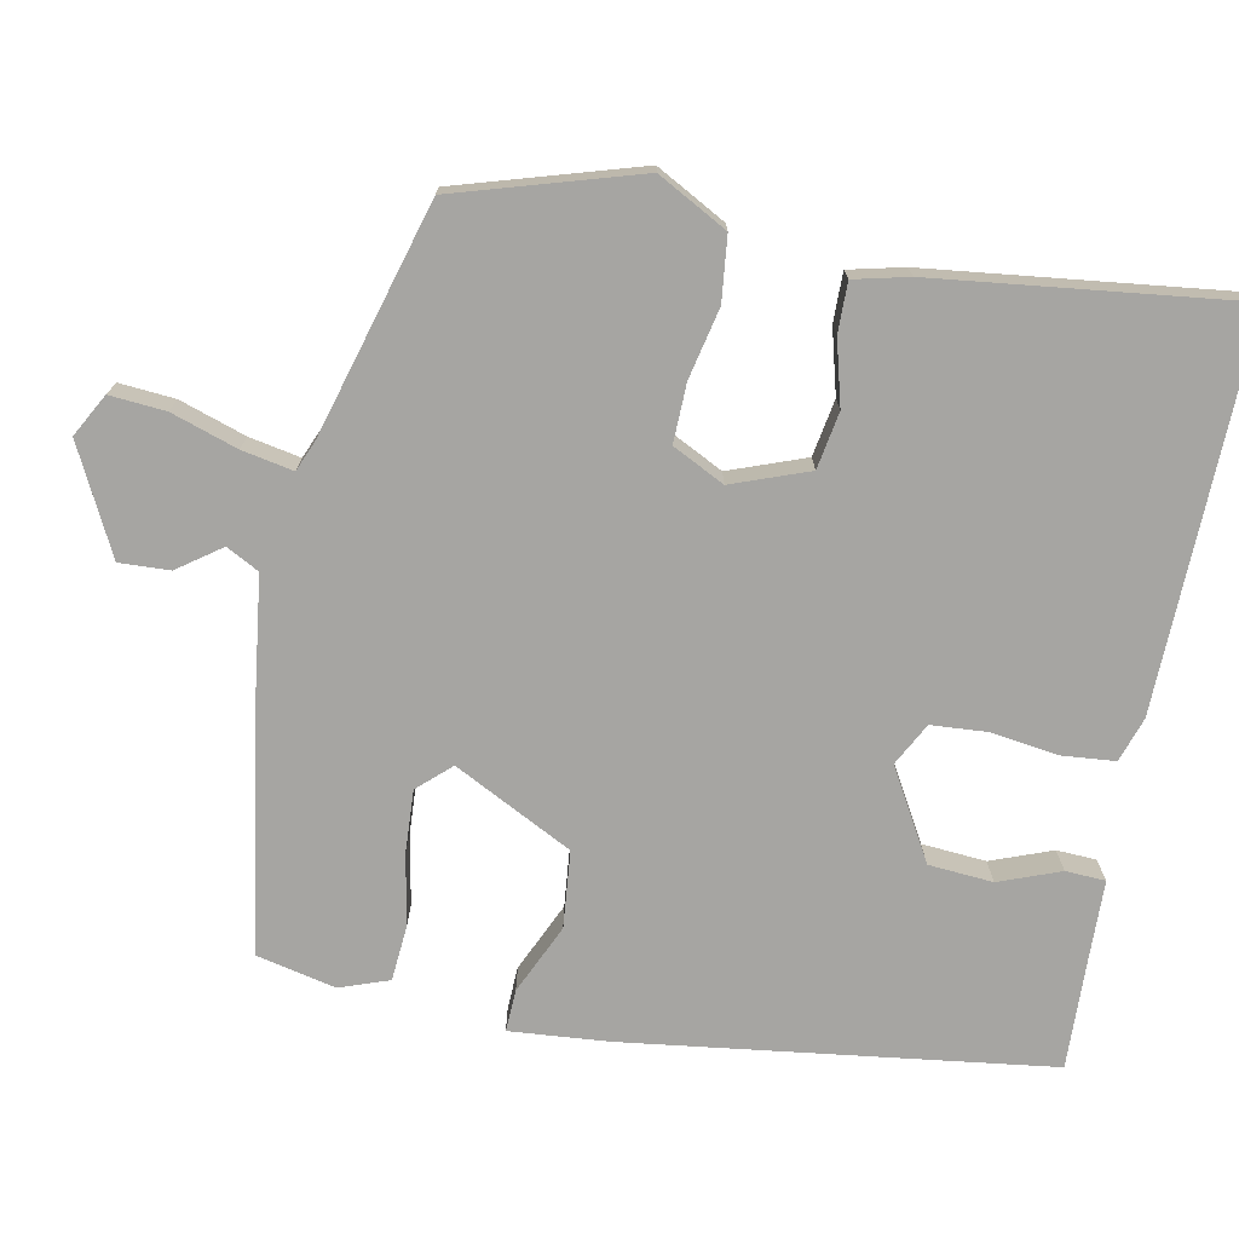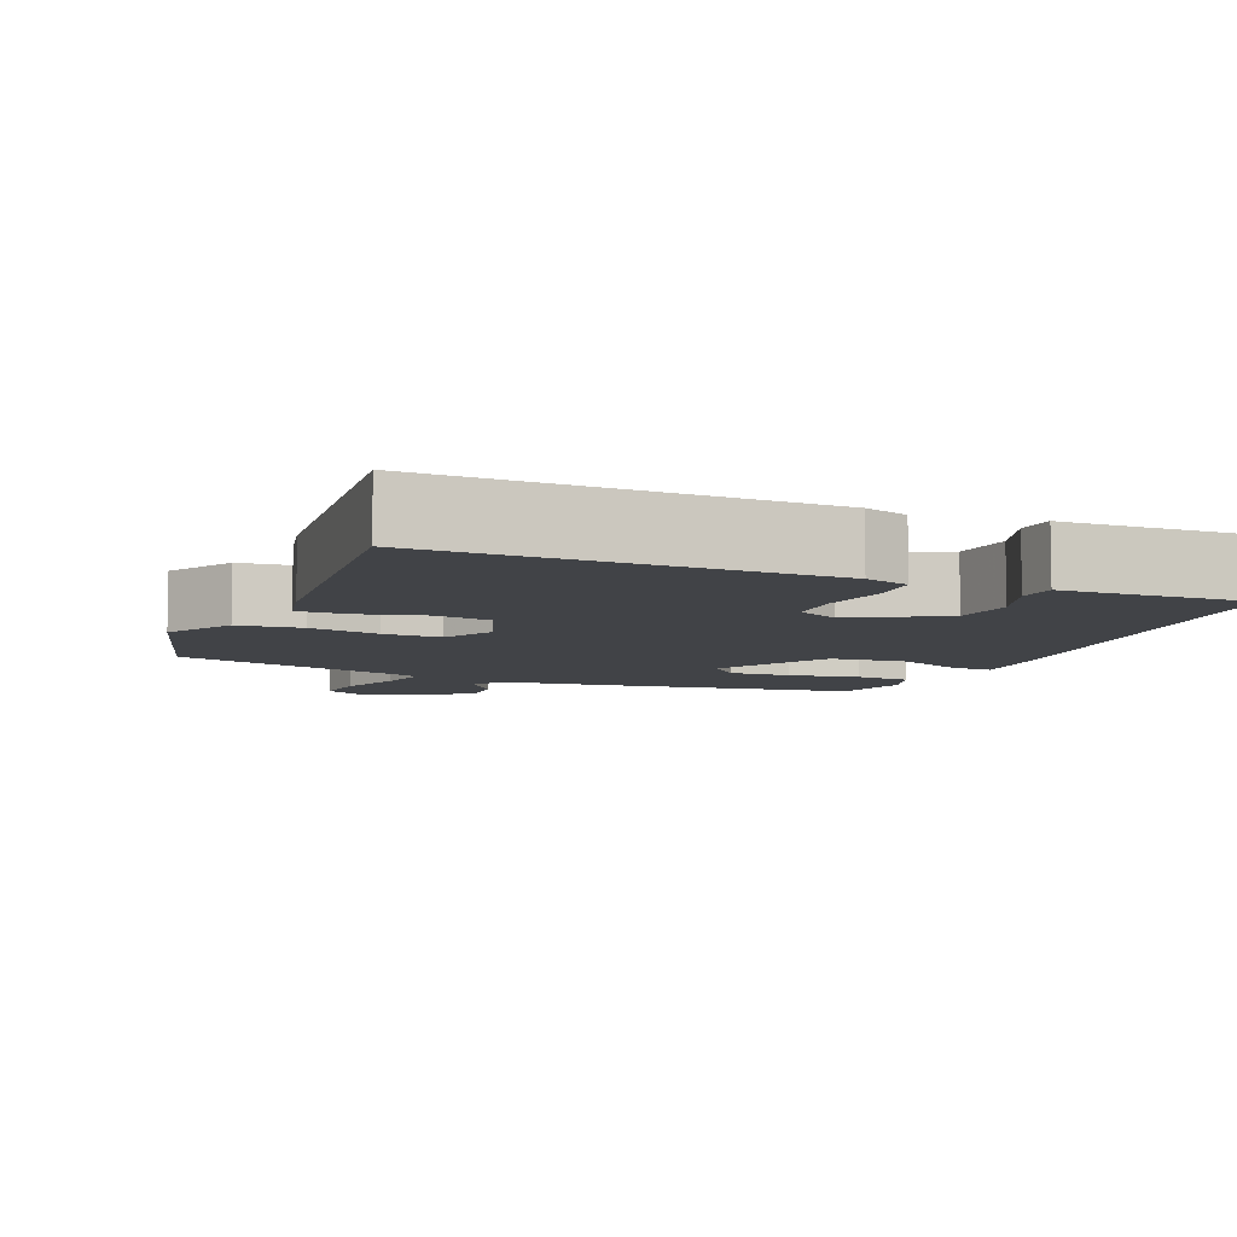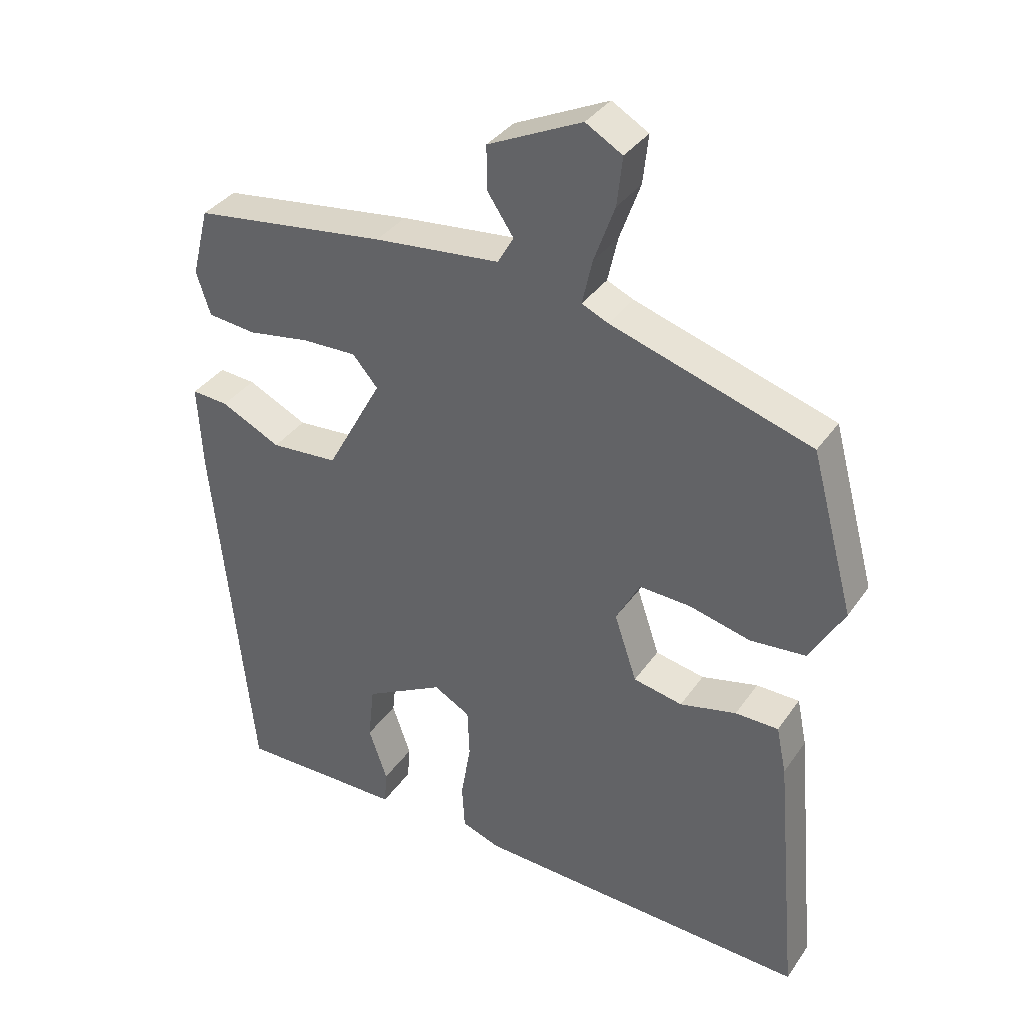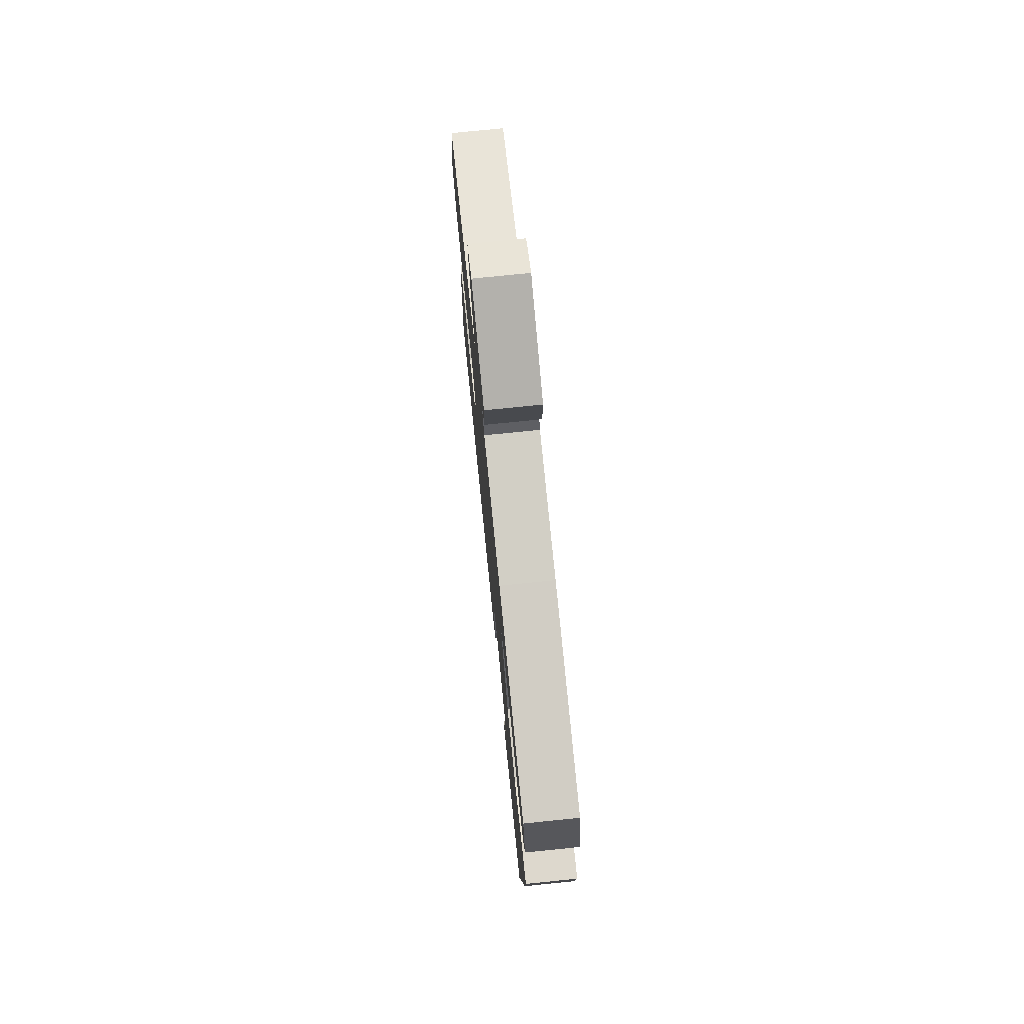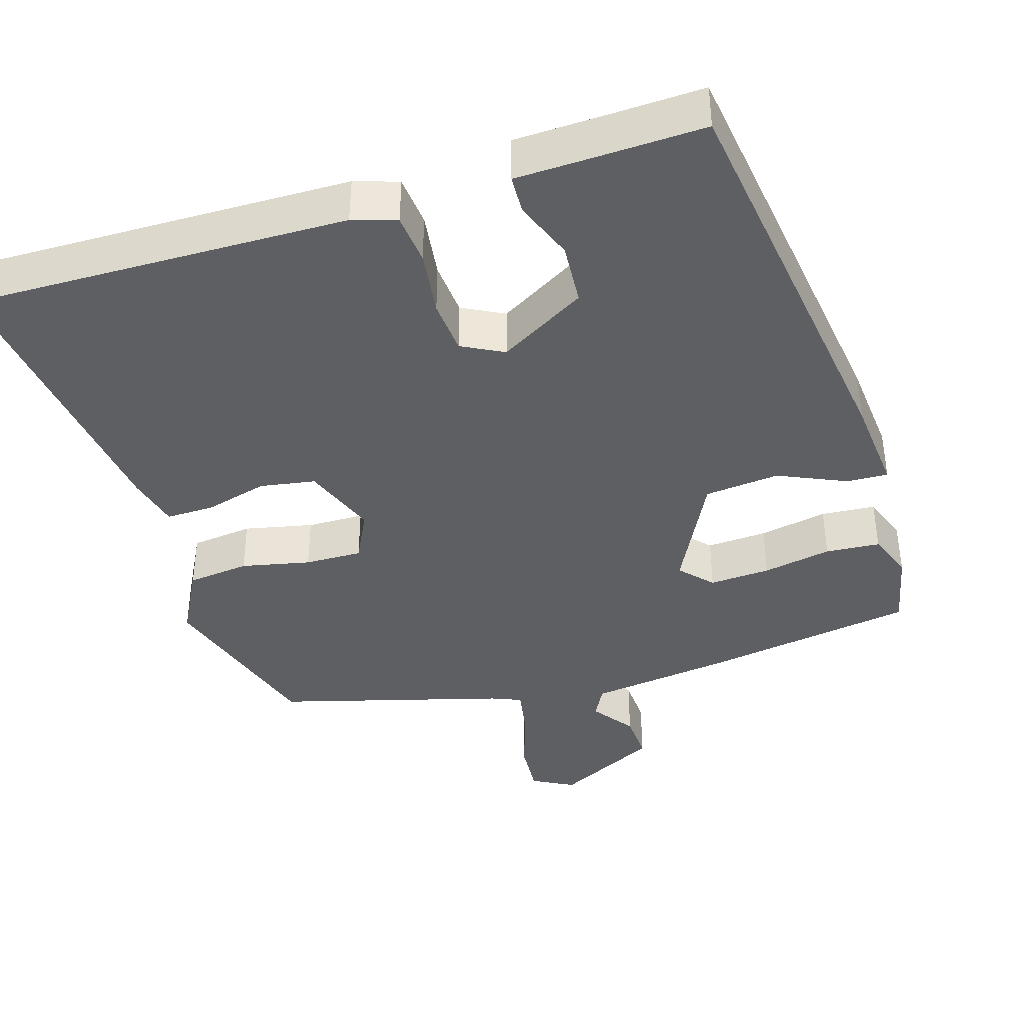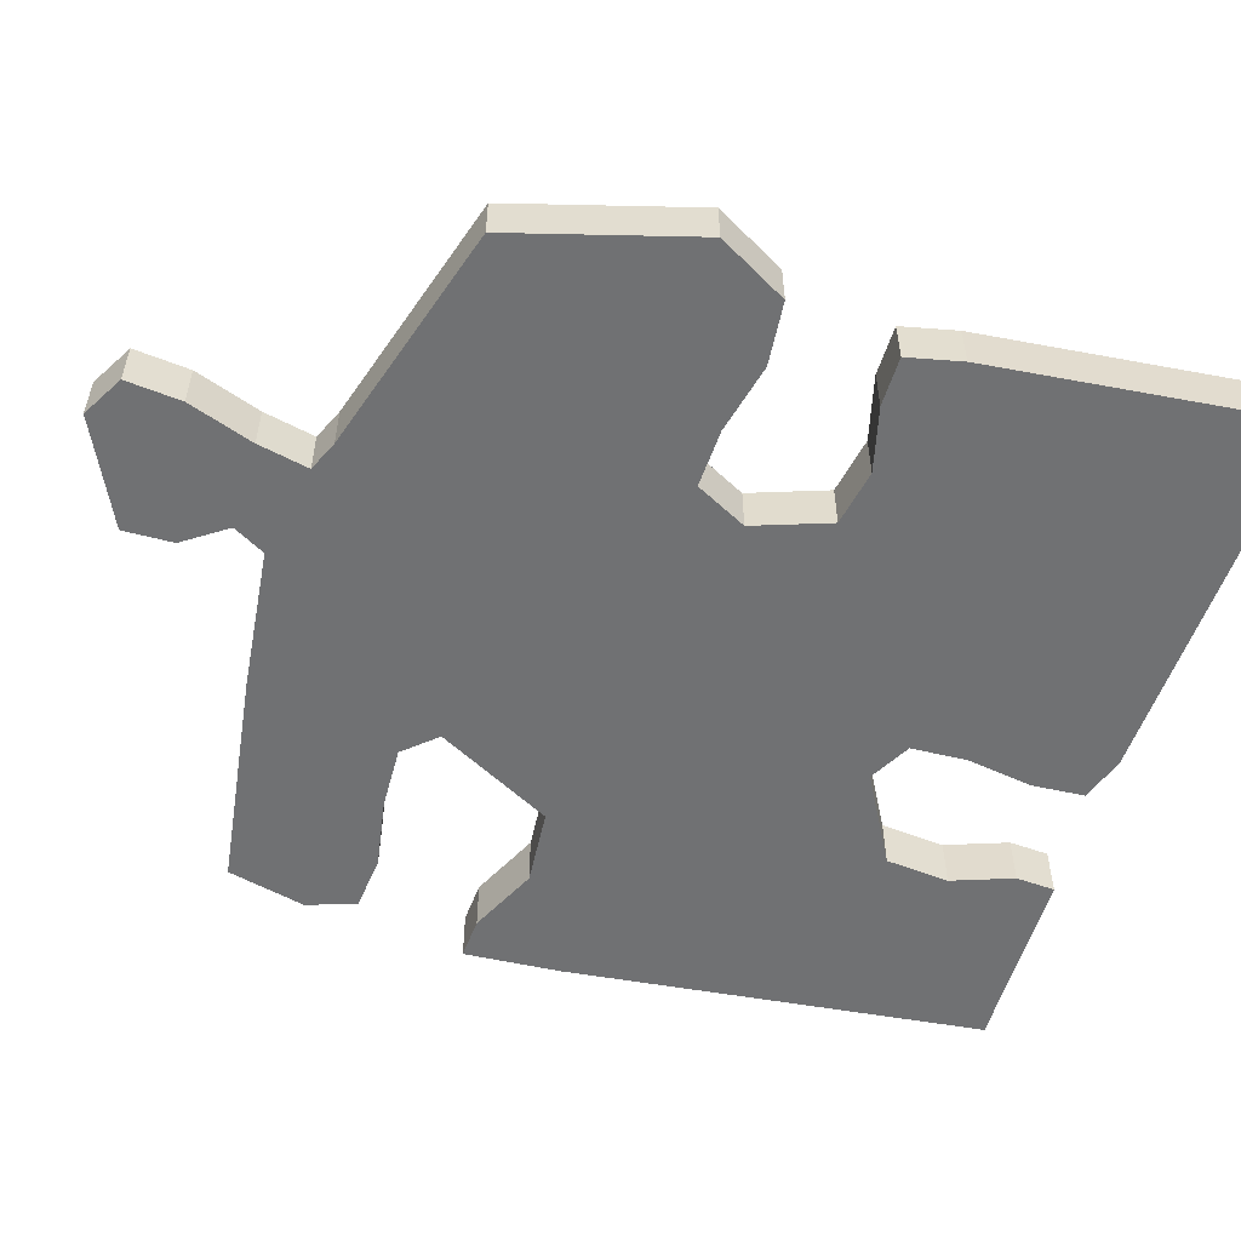
<metadata>
{"format":"obj","ext":"obj","renderer":"f3d","projection":"perspective","resolution":1024,"background":"white","views":[{"elev":-73.8,"azim":80.6,"up":"+Y"},{"elev":-7.2,"azim":158.4,"up":"+Y"},{"elev":35.7,"azim":30.1,"up":"+Z"},{"elev":76.3,"azim":-95.8,"up":"+Z"},{"elev":-39.7,"azim":-160.9,"up":"+Y"},{"elev":-55.1,"azim":73.6,"up":"+Y"}]}
</metadata>
<code>
v 0.475 0.07 0.379
v 0.54 0.07 0.138
v 0.488 0.07 0.048
v 0.404 0.07 0.041
v 0.312 0.07 0.064
v 0.235 0.07 0.068
v 0.199 0.07 0.001
v 0.233 0.07 -0.1
v 0.307 0.07 -0.115
v 0.392 0.07 -0.095
v 0.457 0.07 -0.096
v 0.472 0.07 -0.168
v 0.508 0.07 -0.565
v 0.001 0.07 -0.54
v -0.057 0.07 -0.519
v -0.061 0.07 -0.45
v -0.046 0.07 -0.362
v -0.049 0.07 -0.288
v -0.104 0.07 -0.257
v -0.223 0.07 -0.321
v -0.232 0.07 -0.405
v -0.204 0.07 -0.486
v -0.208 0.07 -0.538
v -0.316 0.07 -0.538
v -0.457 0.07 -0.539
v -0.514 0.07 0.016
v -0.521 0.07 0.146
v -0.466 0.07 0.142
v -0.376 0.07 0.098
v -0.275 0.07 0.105
v -0.191 0.07 0.258
v -0.229 0.07 0.302
v -0.311 0.07 0.3
v -0.404 0.07 0.285
v -0.477 0.07 0.293
v -0.498 0.07 0.358
v -0.472 0.07 0.461
v -0.181 0.07 0.499
v 0.008 0.07 0.518
v 0.032 0.07 0.56
v -0.007 0.07 0.618
v -0.008 0.07 0.684
v 0.133 0.07 0.75
v 0.188 0.07 0.718
v 0.18 0.07 0.645
v 0.149 0.07 0.559
v 0.134 0.07 0.492
v 0.174 0.07 0.474
v 0.475 0 0.379
v 0.54 0 0.138
v 0.488 0 0.048
v 0.404 0 0.041
v 0.312 0 0.064
v 0.235 0 0.068
v 0.199 0 0.001
v 0.233 0 -0.1
v 0.307 0 -0.115
v 0.392 0 -0.095
v 0.457 0 -0.096
v 0.472 0 -0.168
v 0.508 0 -0.565
v 0.001 0 -0.54
v -0.057 0 -0.519
v -0.061 0 -0.45
v -0.046 0 -0.362
v -0.049 0 -0.288
v -0.104 0 -0.257
v -0.223 0 -0.321
v -0.232 0 -0.405
v -0.204 0 -0.486
v -0.208 0 -0.538
v -0.316 0 -0.538
v -0.457 0 -0.539
v -0.514 0 0.016
v -0.521 0 0.146
v -0.466 0 0.142
v -0.376 0 0.098
v -0.275 0 0.105
v -0.191 0 0.258
v -0.229 0 0.302
v -0.311 0 0.3
v -0.404 0 0.285
v -0.477 0 0.293
v -0.498 0 0.358
v -0.472 0 0.461
v -0.181 0 0.499
v 0.008 0 0.518
v 0.032 0 0.56
v -0.007 0 0.618
v -0.008 0 0.684
v 0.133 0 0.75
v 0.188 0 0.718
v 0.18 0 0.645
v 0.149 0 0.559
v 0.134 0 0.492
v 0.174 0 0.474
f 44 45 46
f 43 44 46
f 42 43 46
f 41 42 46
f 40 41 46
f 39 40 46 47
f 39 47 48
f 38 39 48
f 37 38 48
f 36 37 48
f 35 36 48
f 34 35 48
f 33 34 48
f 27 28 29
f 26 27 29
f 25 26 29
f 24 25 29
f 24 29 30
f 21 22 23 24
f 24 30 31
f 21 24 31
f 20 21 31
f 15 16 17
f 14 15 17
f 13 14 17
f 12 13 17
f 11 12 17
f 10 11 17
f 9 10 17
f 8 9 17 18
f 7 8 18 19
f 3 4 5
f 2 3 5
f 1 2 5
f 48 1 5
f 48 5 6
f 32 33 48
f 48 6 7
f 32 48 7
f 31 32 7
f 7 19 20 31
f 94 93 92
f 94 92 91
f 94 91 90
f 94 90 89
f 94 89 88
f 95 94 88 87
f 96 95 87
f 96 87 86
f 96 86 85
f 96 85 84
f 96 84 83
f 96 83 82
f 96 82 81
f 77 76 75
f 77 75 74
f 77 74 73
f 77 73 72
f 78 77 72
f 72 71 70 69
f 79 78 72
f 79 72 69
f 79 69 68
f 65 64 63
f 65 63 62
f 65 62 61
f 65 61 60
f 65 60 59
f 65 59 58
f 65 58 57
f 66 65 57 56
f 67 66 56 55
f 53 52 51
f 53 51 50
f 53 50 49
f 53 49 96
f 54 53 96
f 96 81 80
f 55 54 96
f 55 96 80
f 55 80 79
f 79 68 67 55
f 1 49 50 2
f 2 50 51 3
f 3 51 52 4
f 4 52 53 5
f 5 53 54 6
f 6 54 55 7
f 7 55 56 8
f 8 56 57 9
f 9 57 58 10
f 10 58 59 11
f 11 59 60 12
f 12 60 61 13
f 13 61 62 14
f 14 62 63 15
f 15 63 64 16
f 16 64 65 17
f 17 65 66 18
f 18 66 67 19
f 19 67 68 20
f 20 68 69 21
f 21 69 70 22
f 22 70 71 23
f 23 71 72 24
f 24 72 73 25
f 25 73 74 26
f 26 74 75 27
f 27 75 76 28
f 28 76 77 29
f 29 77 78 30
f 30 78 79 31
f 31 79 80 32
f 32 80 81 33
f 33 81 82 34
f 34 82 83 35
f 35 83 84 36
f 36 84 85 37
f 37 85 86 38
f 38 86 87 39
f 39 87 88 40
f 40 88 89 41
f 41 89 90 42
f 42 90 91 43
f 43 91 92 44
f 44 92 93 45
f 45 93 94 46
f 46 94 95 47
f 47 95 96 48
f 48 96 49 1

</code>
